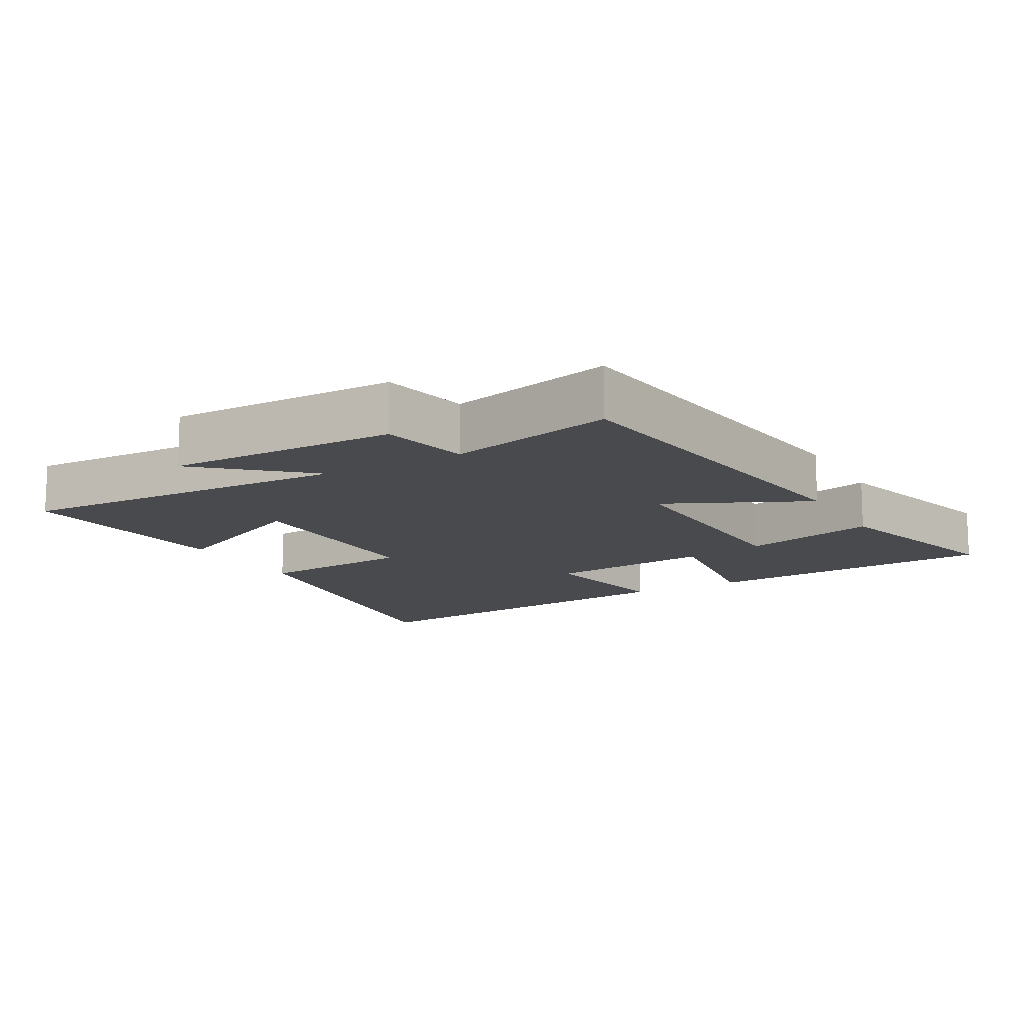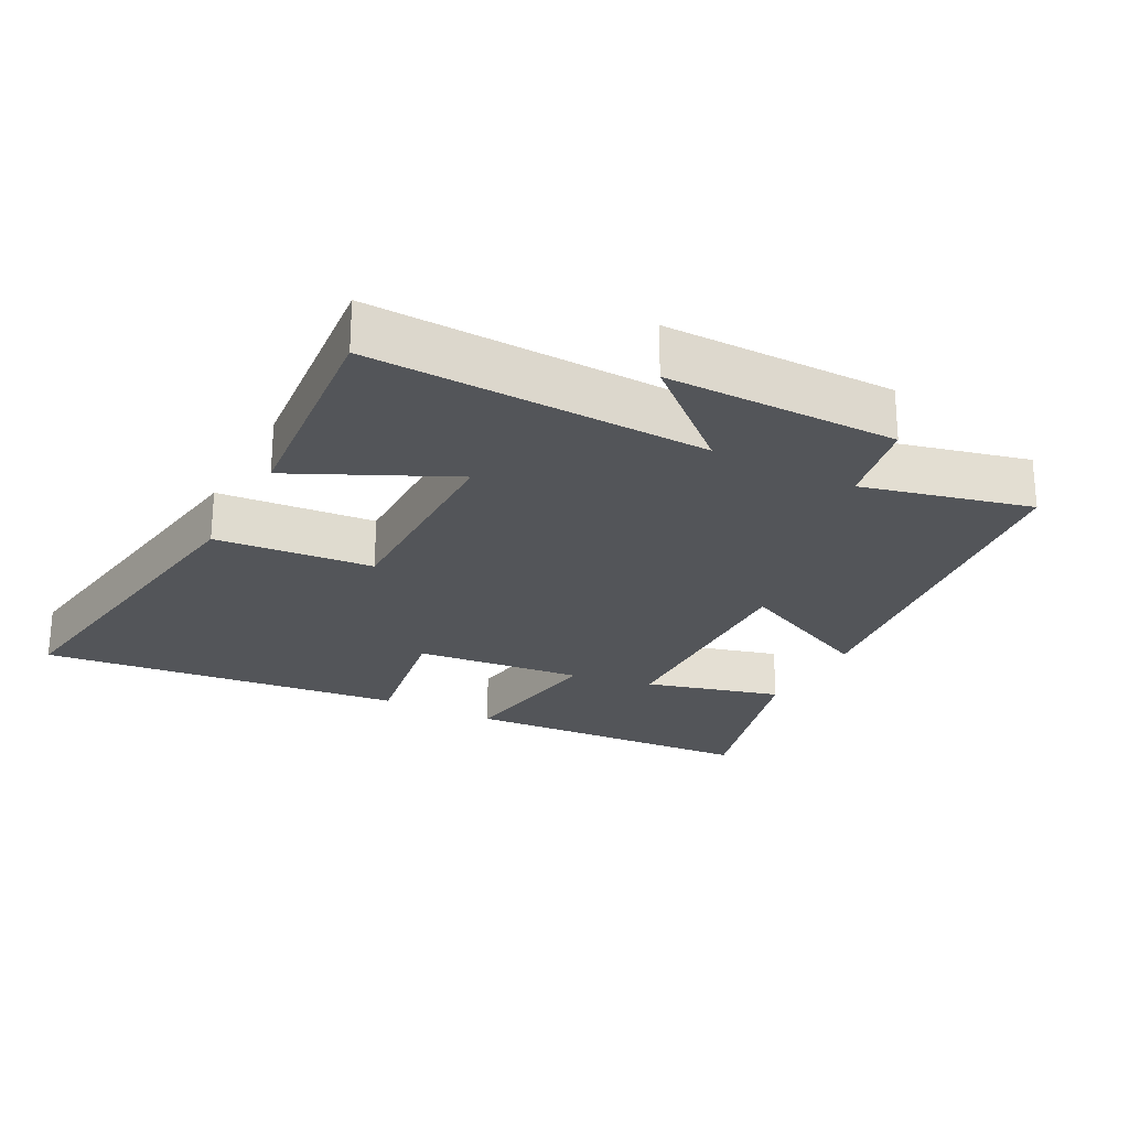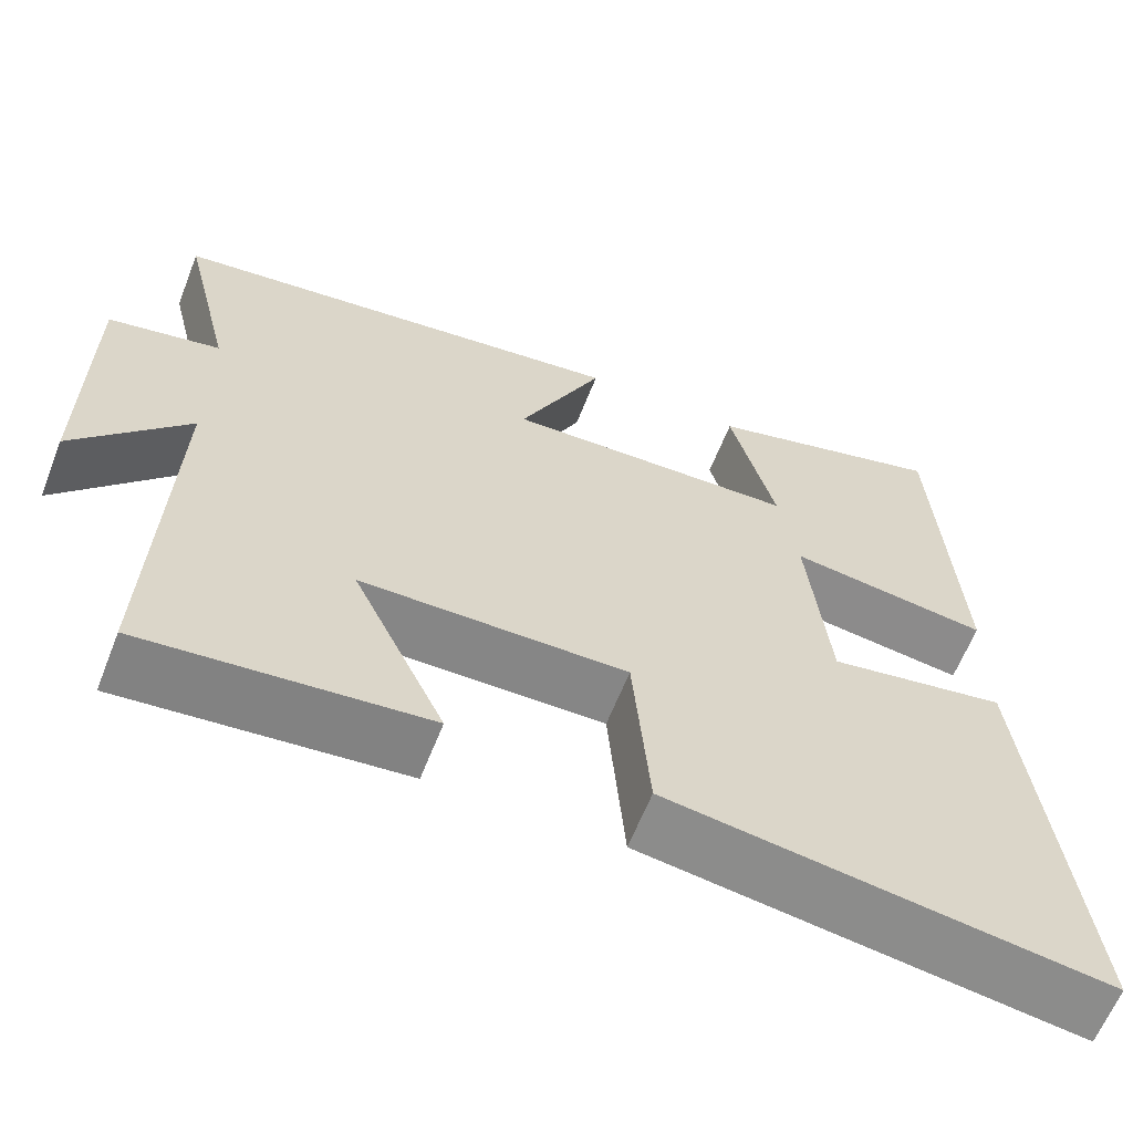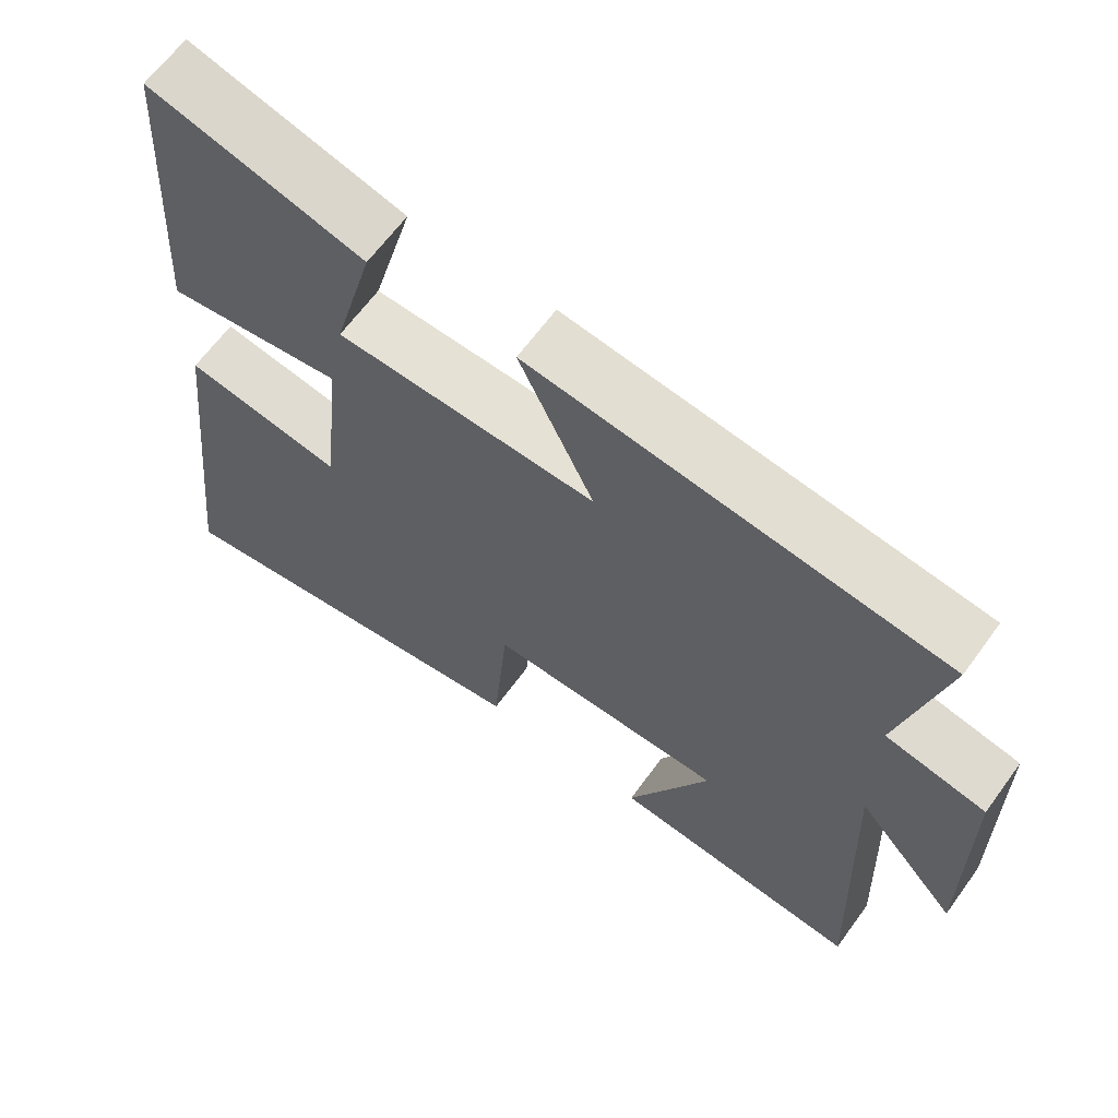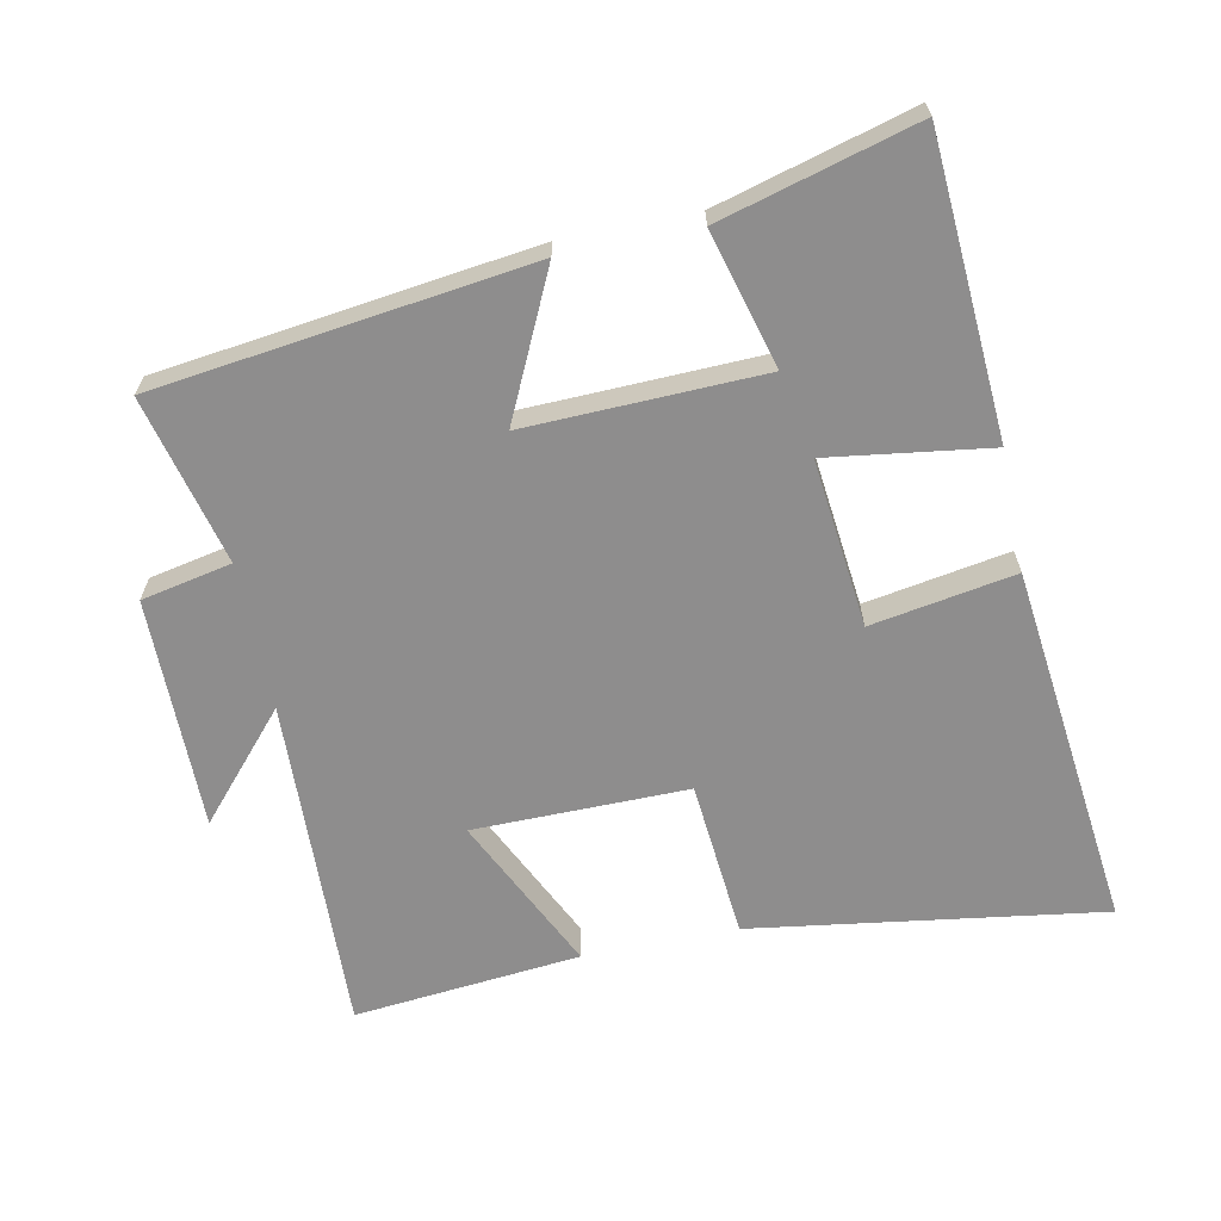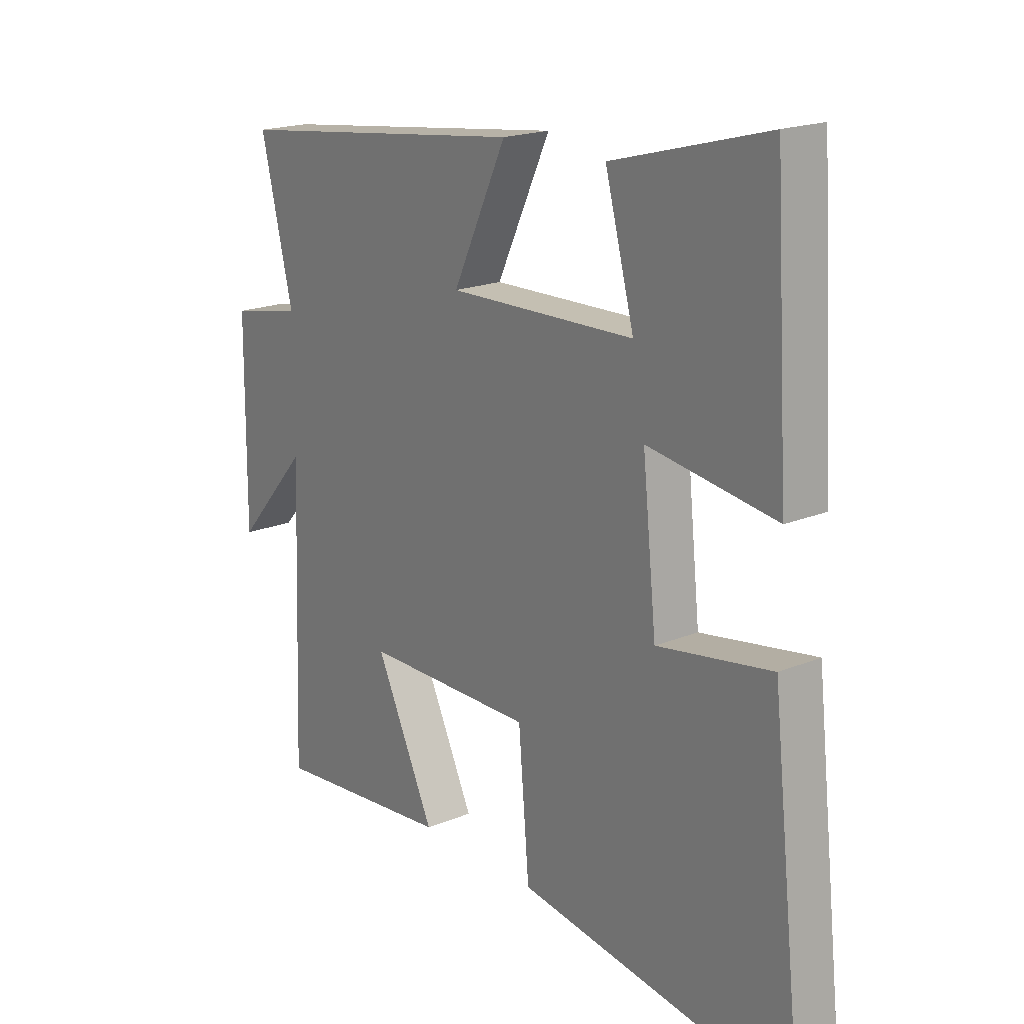
<metadata>
{"format":"obj","ext":"obj","renderer":"f3d","projection":"perspective","resolution":1024,"background":"white","views":[{"elev":-13.1,"azim":-60.5,"up":"+Y"},{"elev":-24.2,"azim":-117.8,"up":"+Y"},{"elev":-62.3,"azim":-21.4,"up":"+Z"},{"elev":64.2,"azim":-144.0,"up":"+Z"},{"elev":-64.7,"azim":11.6,"up":"+Y"},{"elev":19.1,"azim":52.2,"up":"+Z"}]}
</metadata>
<code>
v 0.56 0.07 -0.577
v 0.043 0.07 -0.5
v 0.023 0.07 -0.267
v -0.293 0.07 -0.269
v -0.183 0.07 -0.5
v -0.518 0.07 -0.532
v -0.5 0.07 -0.034
v -0.635 0.07 -0.187
v -0.633 0.07 0.155
v -0.5 0.07 0.182
v -0.56 0.07 0.43
v -0.009 0.07 0.5
v -0.109 0.07 0.289
v 0.239 0.07 0.299
v 0.185 0.07 0.5
v 0.473 0.07 0.579
v 0.5 0.07 0.141
v 0.262 0.07 0.175
v 0.288 0.07 -0.073
v 0.5 0.07 -0.037
v 0.56 0 -0.577
v 0.043 0 -0.5
v 0.023 0 -0.267
v -0.293 0 -0.269
v -0.183 0 -0.5
v -0.518 0 -0.532
v -0.5 0 -0.034
v -0.635 0 -0.187
v -0.633 0 0.155
v -0.5 0 0.182
v -0.56 0 0.43
v -0.009 0 0.5
v -0.109 0 0.289
v 0.239 0 0.299
v 0.185 0 0.5
v 0.473 0 0.579
v 0.5 0 0.141
v 0.262 0 0.175
v 0.288 0 -0.073
v 0.5 0 -0.037
f 1 2 3
f 20 1 3
f 19 20 3
f 18 19 3 4
f 16 17 18
f 14 15 16
f 14 16 18
f 13 14 18 4
f 10 11 12 13
f 7 8 9 10
f 7 10 13 4
f 4 5 6 7
f 23 22 21
f 23 21 40
f 23 40 39
f 24 23 39 38
f 38 37 36
f 36 35 34
f 38 36 34
f 24 38 34 33
f 33 32 31 30
f 30 29 28 27
f 24 33 30 27
f 27 26 25 24
f 1 21 22 2
f 2 22 23 3
f 3 23 24 4
f 4 24 25 5
f 5 25 26 6
f 6 26 27 7
f 7 27 28 8
f 8 28 29 9
f 9 29 30 10
f 10 30 31 11
f 11 31 32 12
f 12 32 33 13
f 13 33 34 14
f 14 34 35 15
f 15 35 36 16
f 16 36 37 17
f 17 37 38 18
f 18 38 39 19
f 19 39 40 20
f 20 40 21 1

</code>
